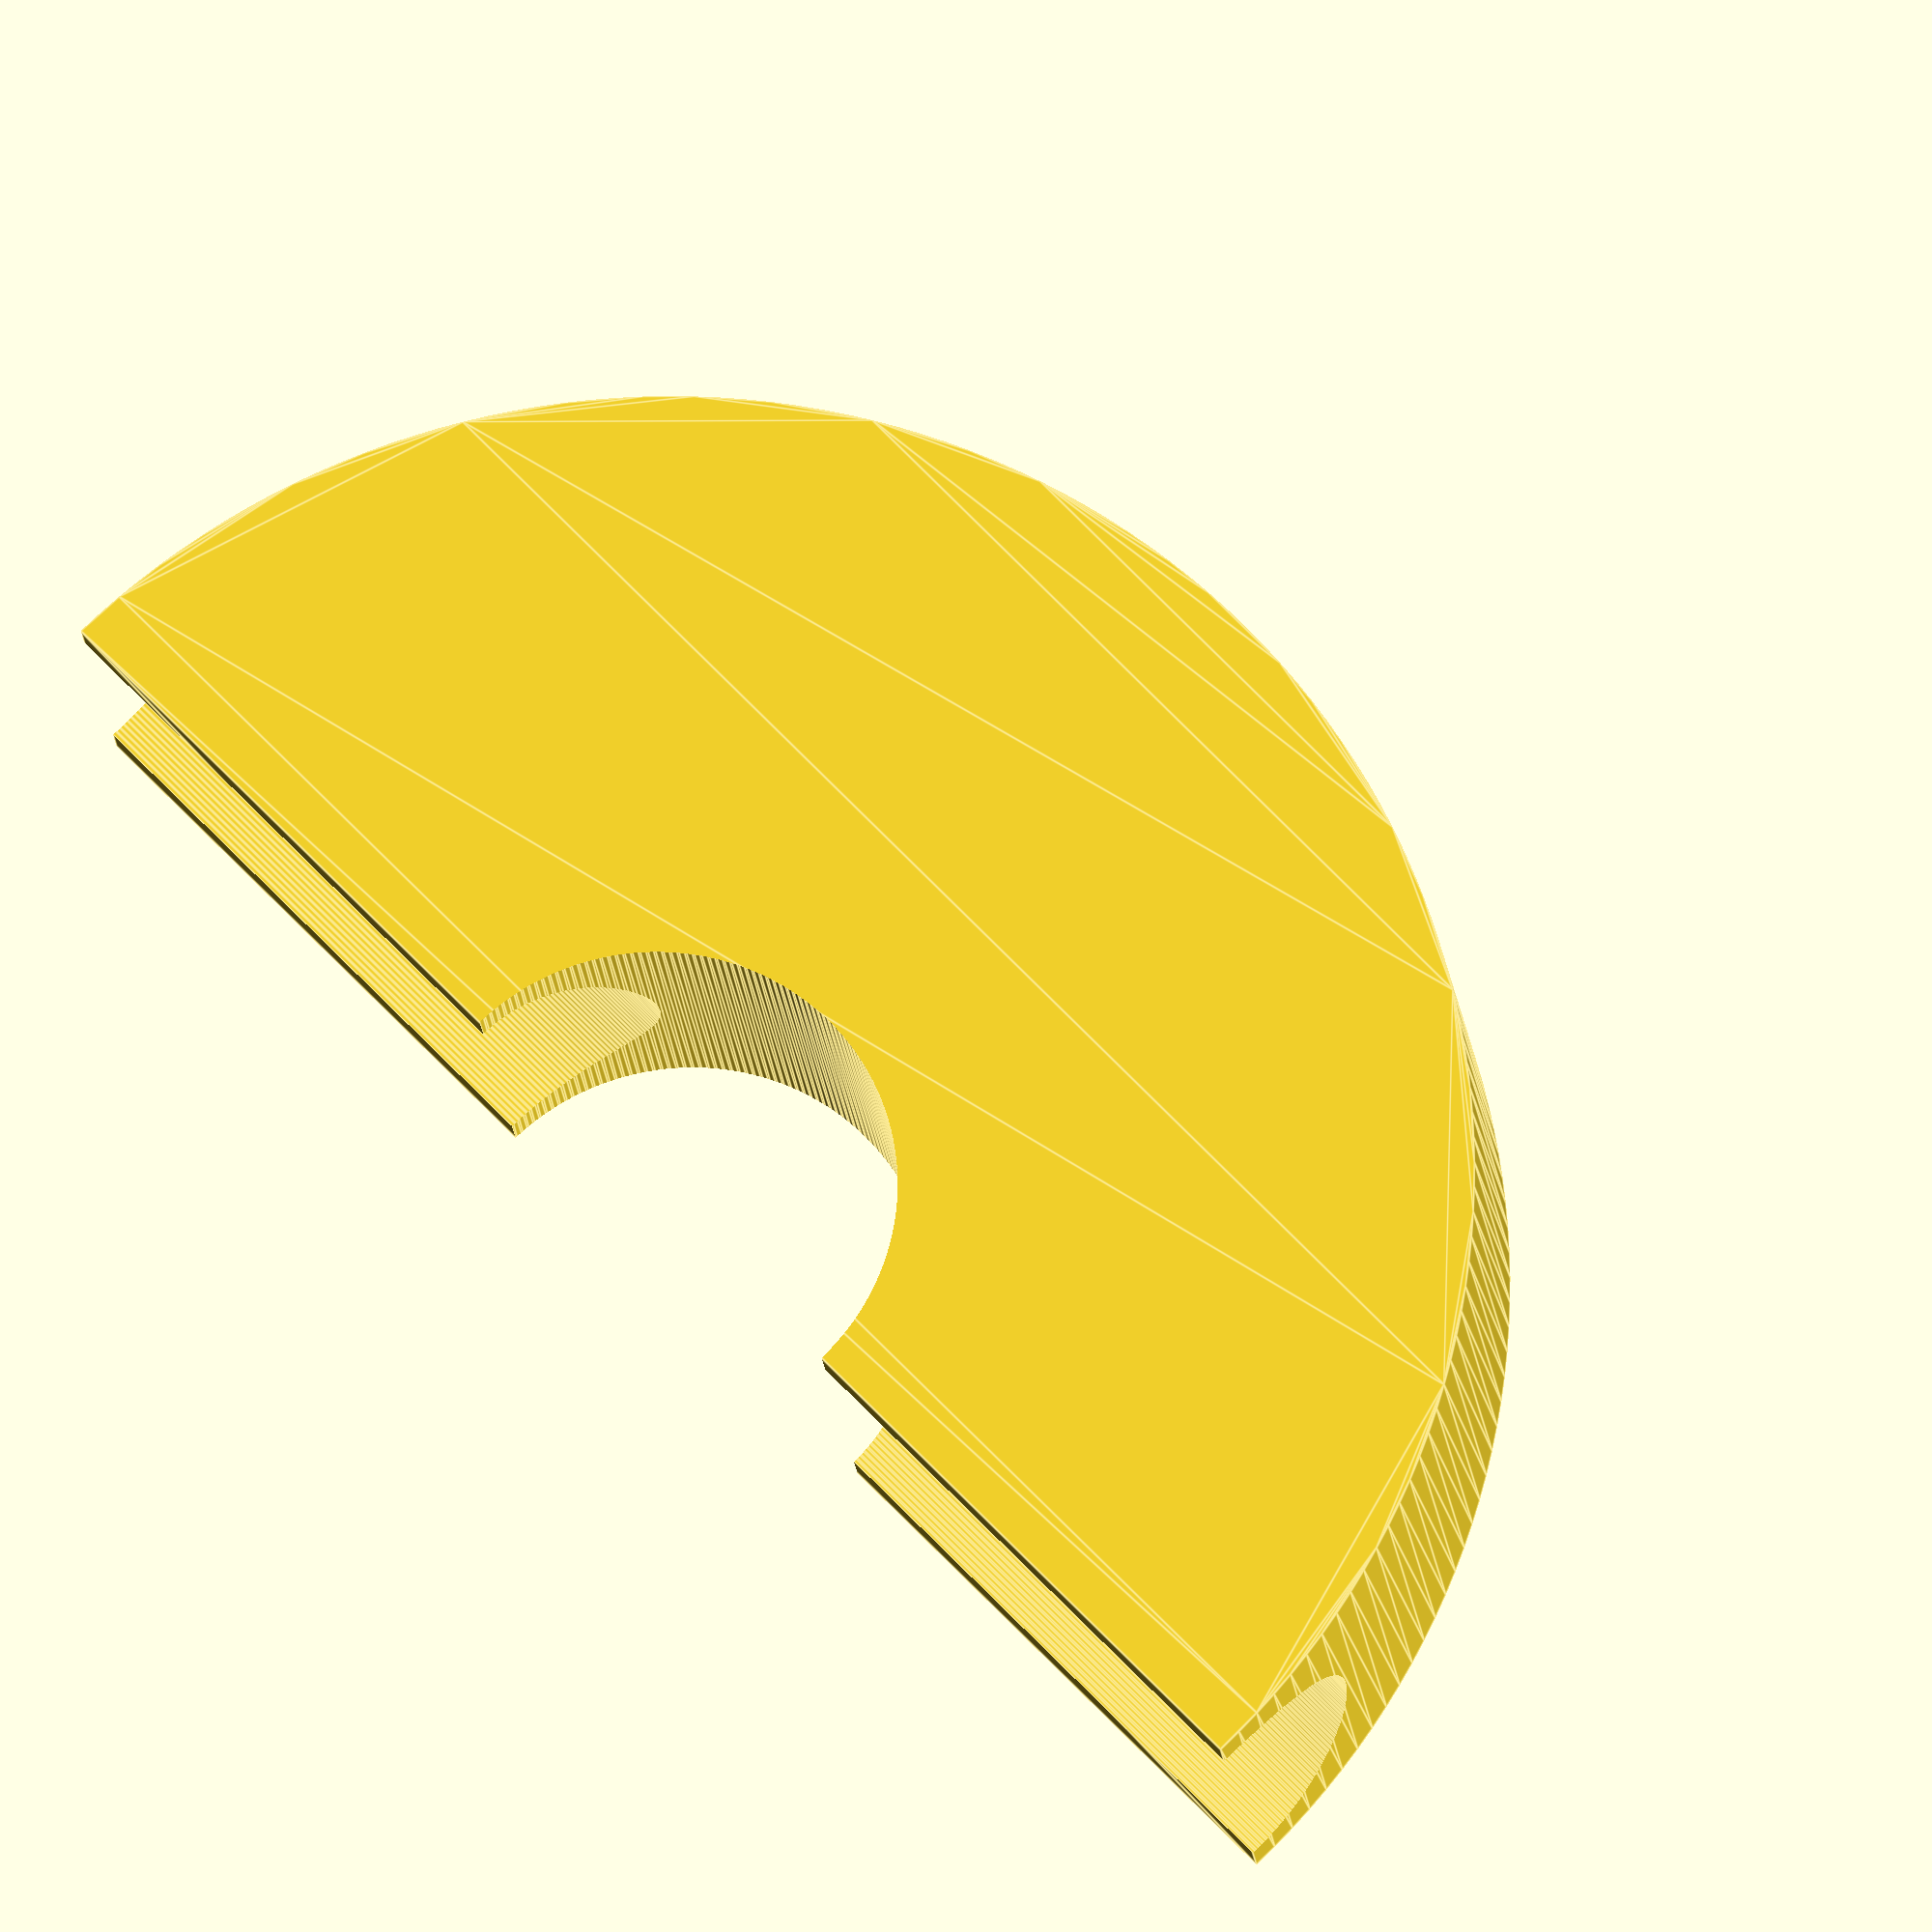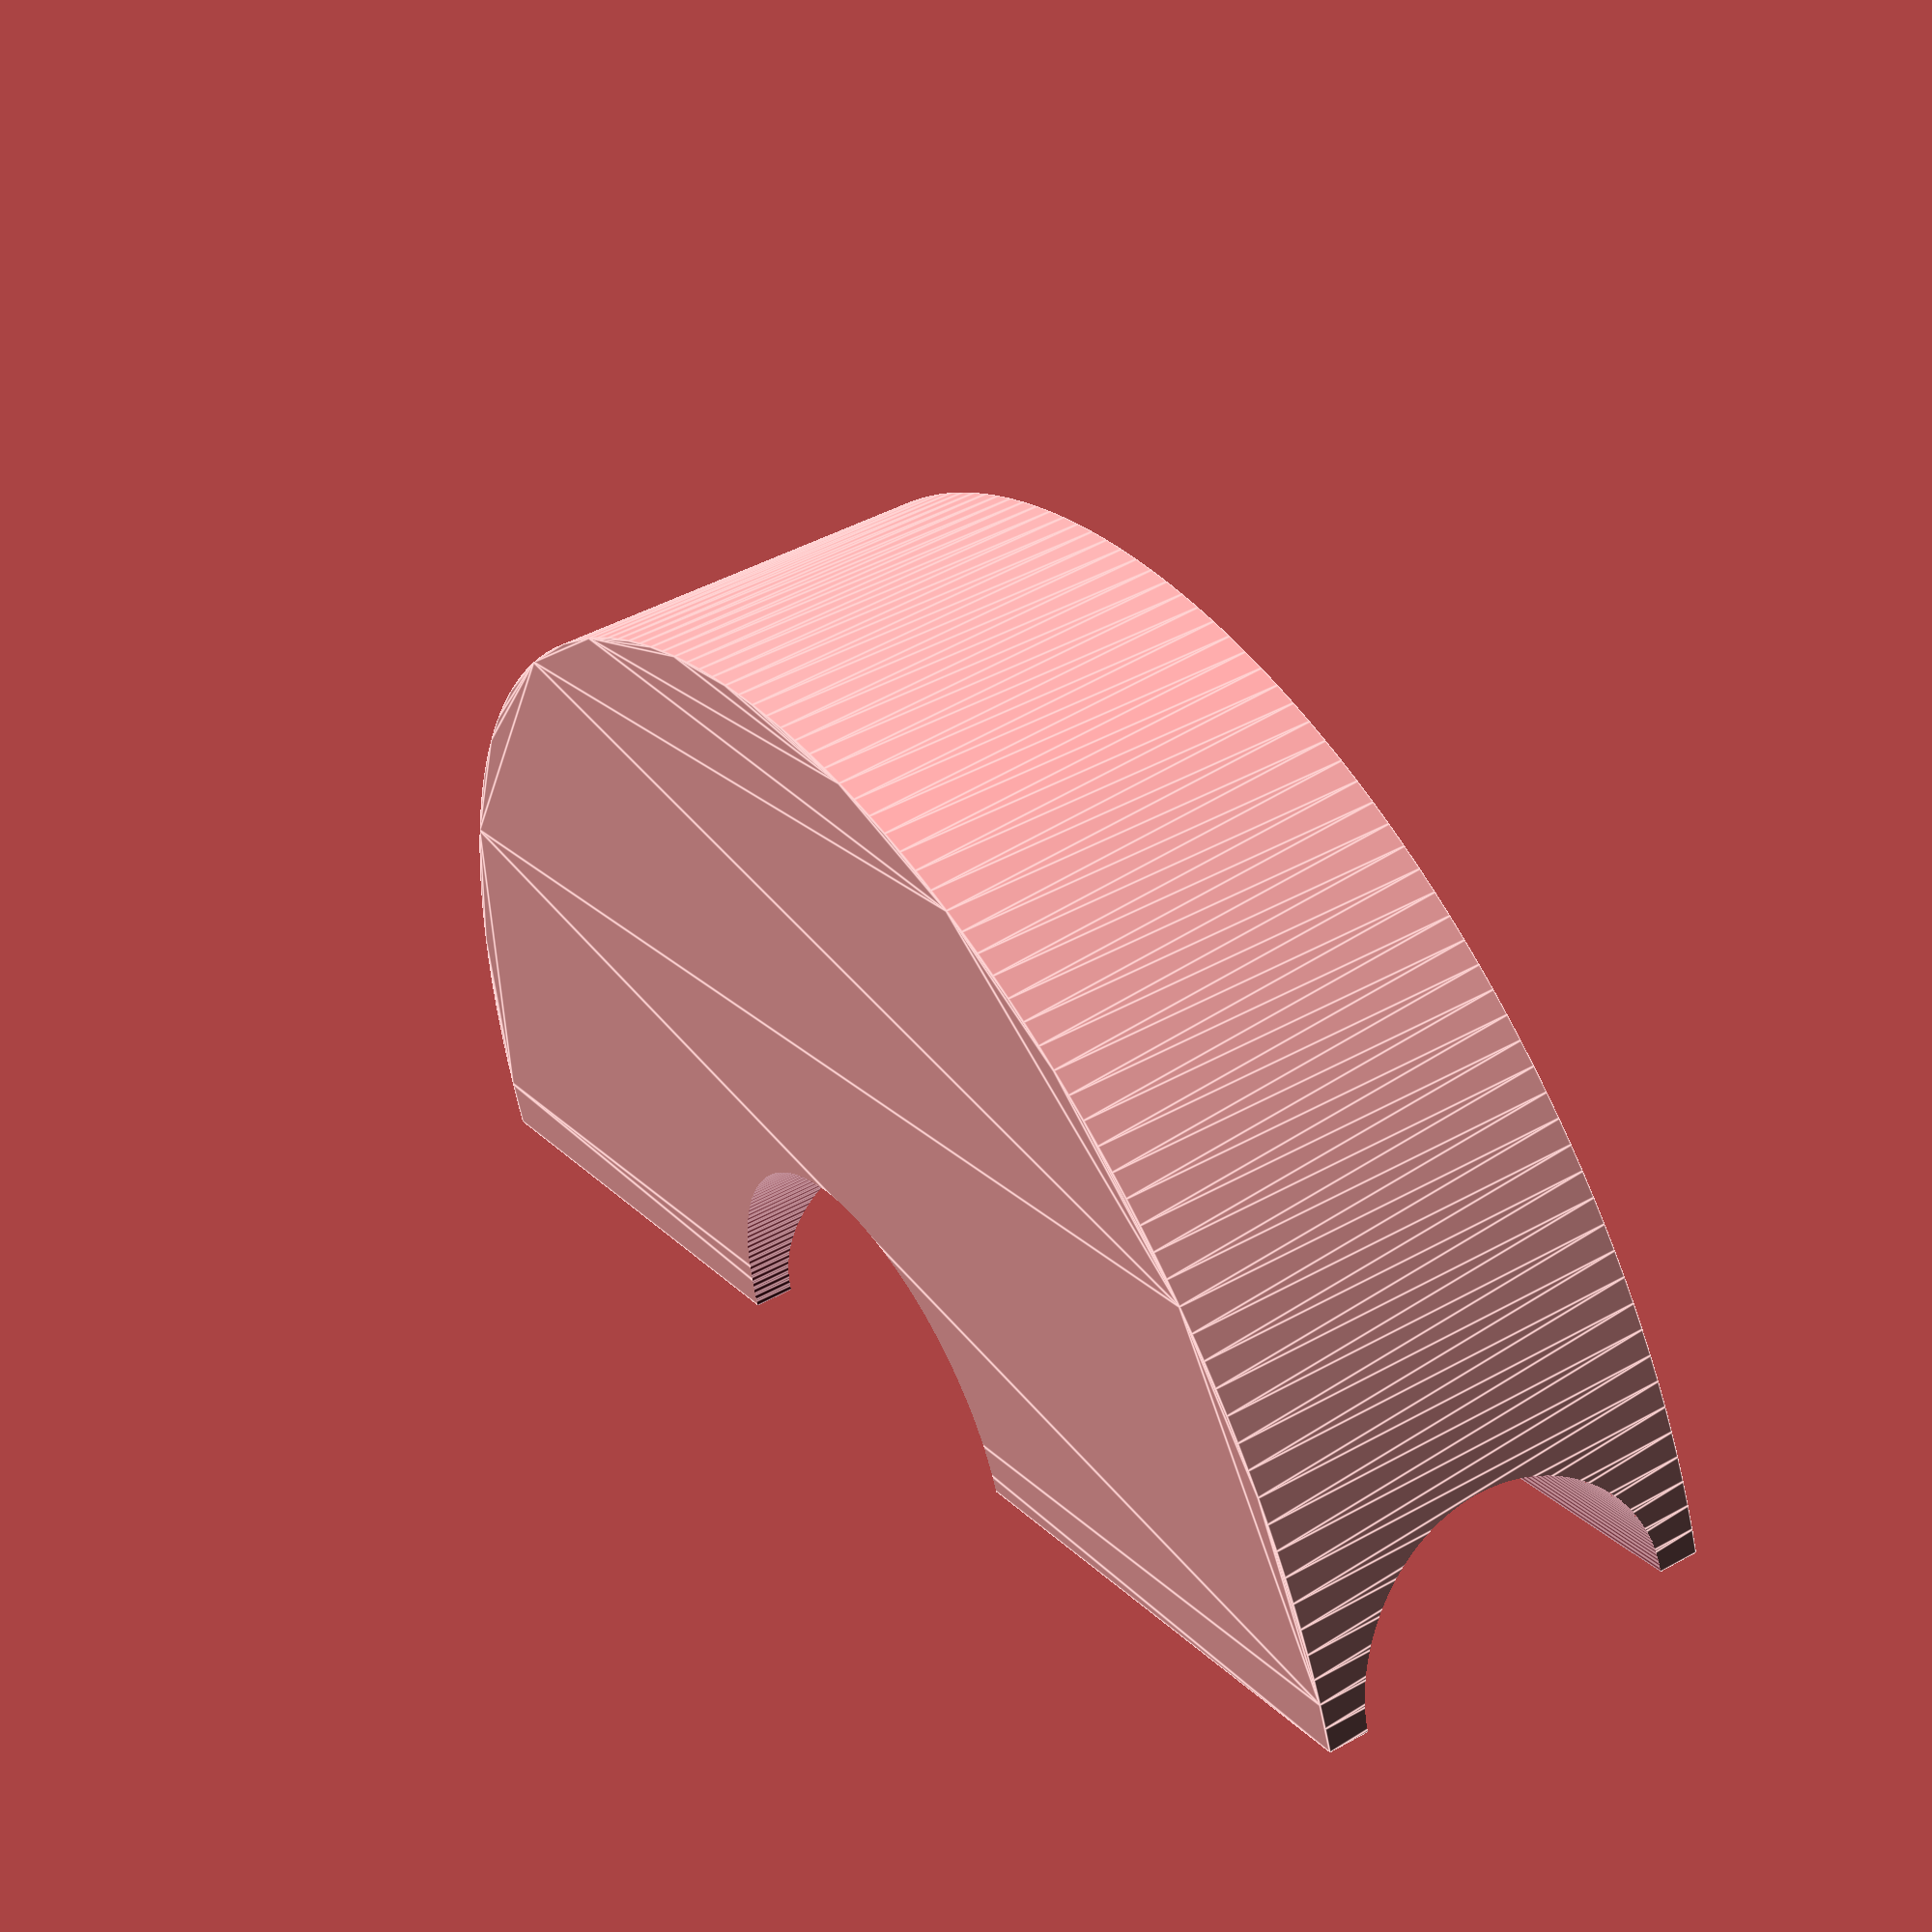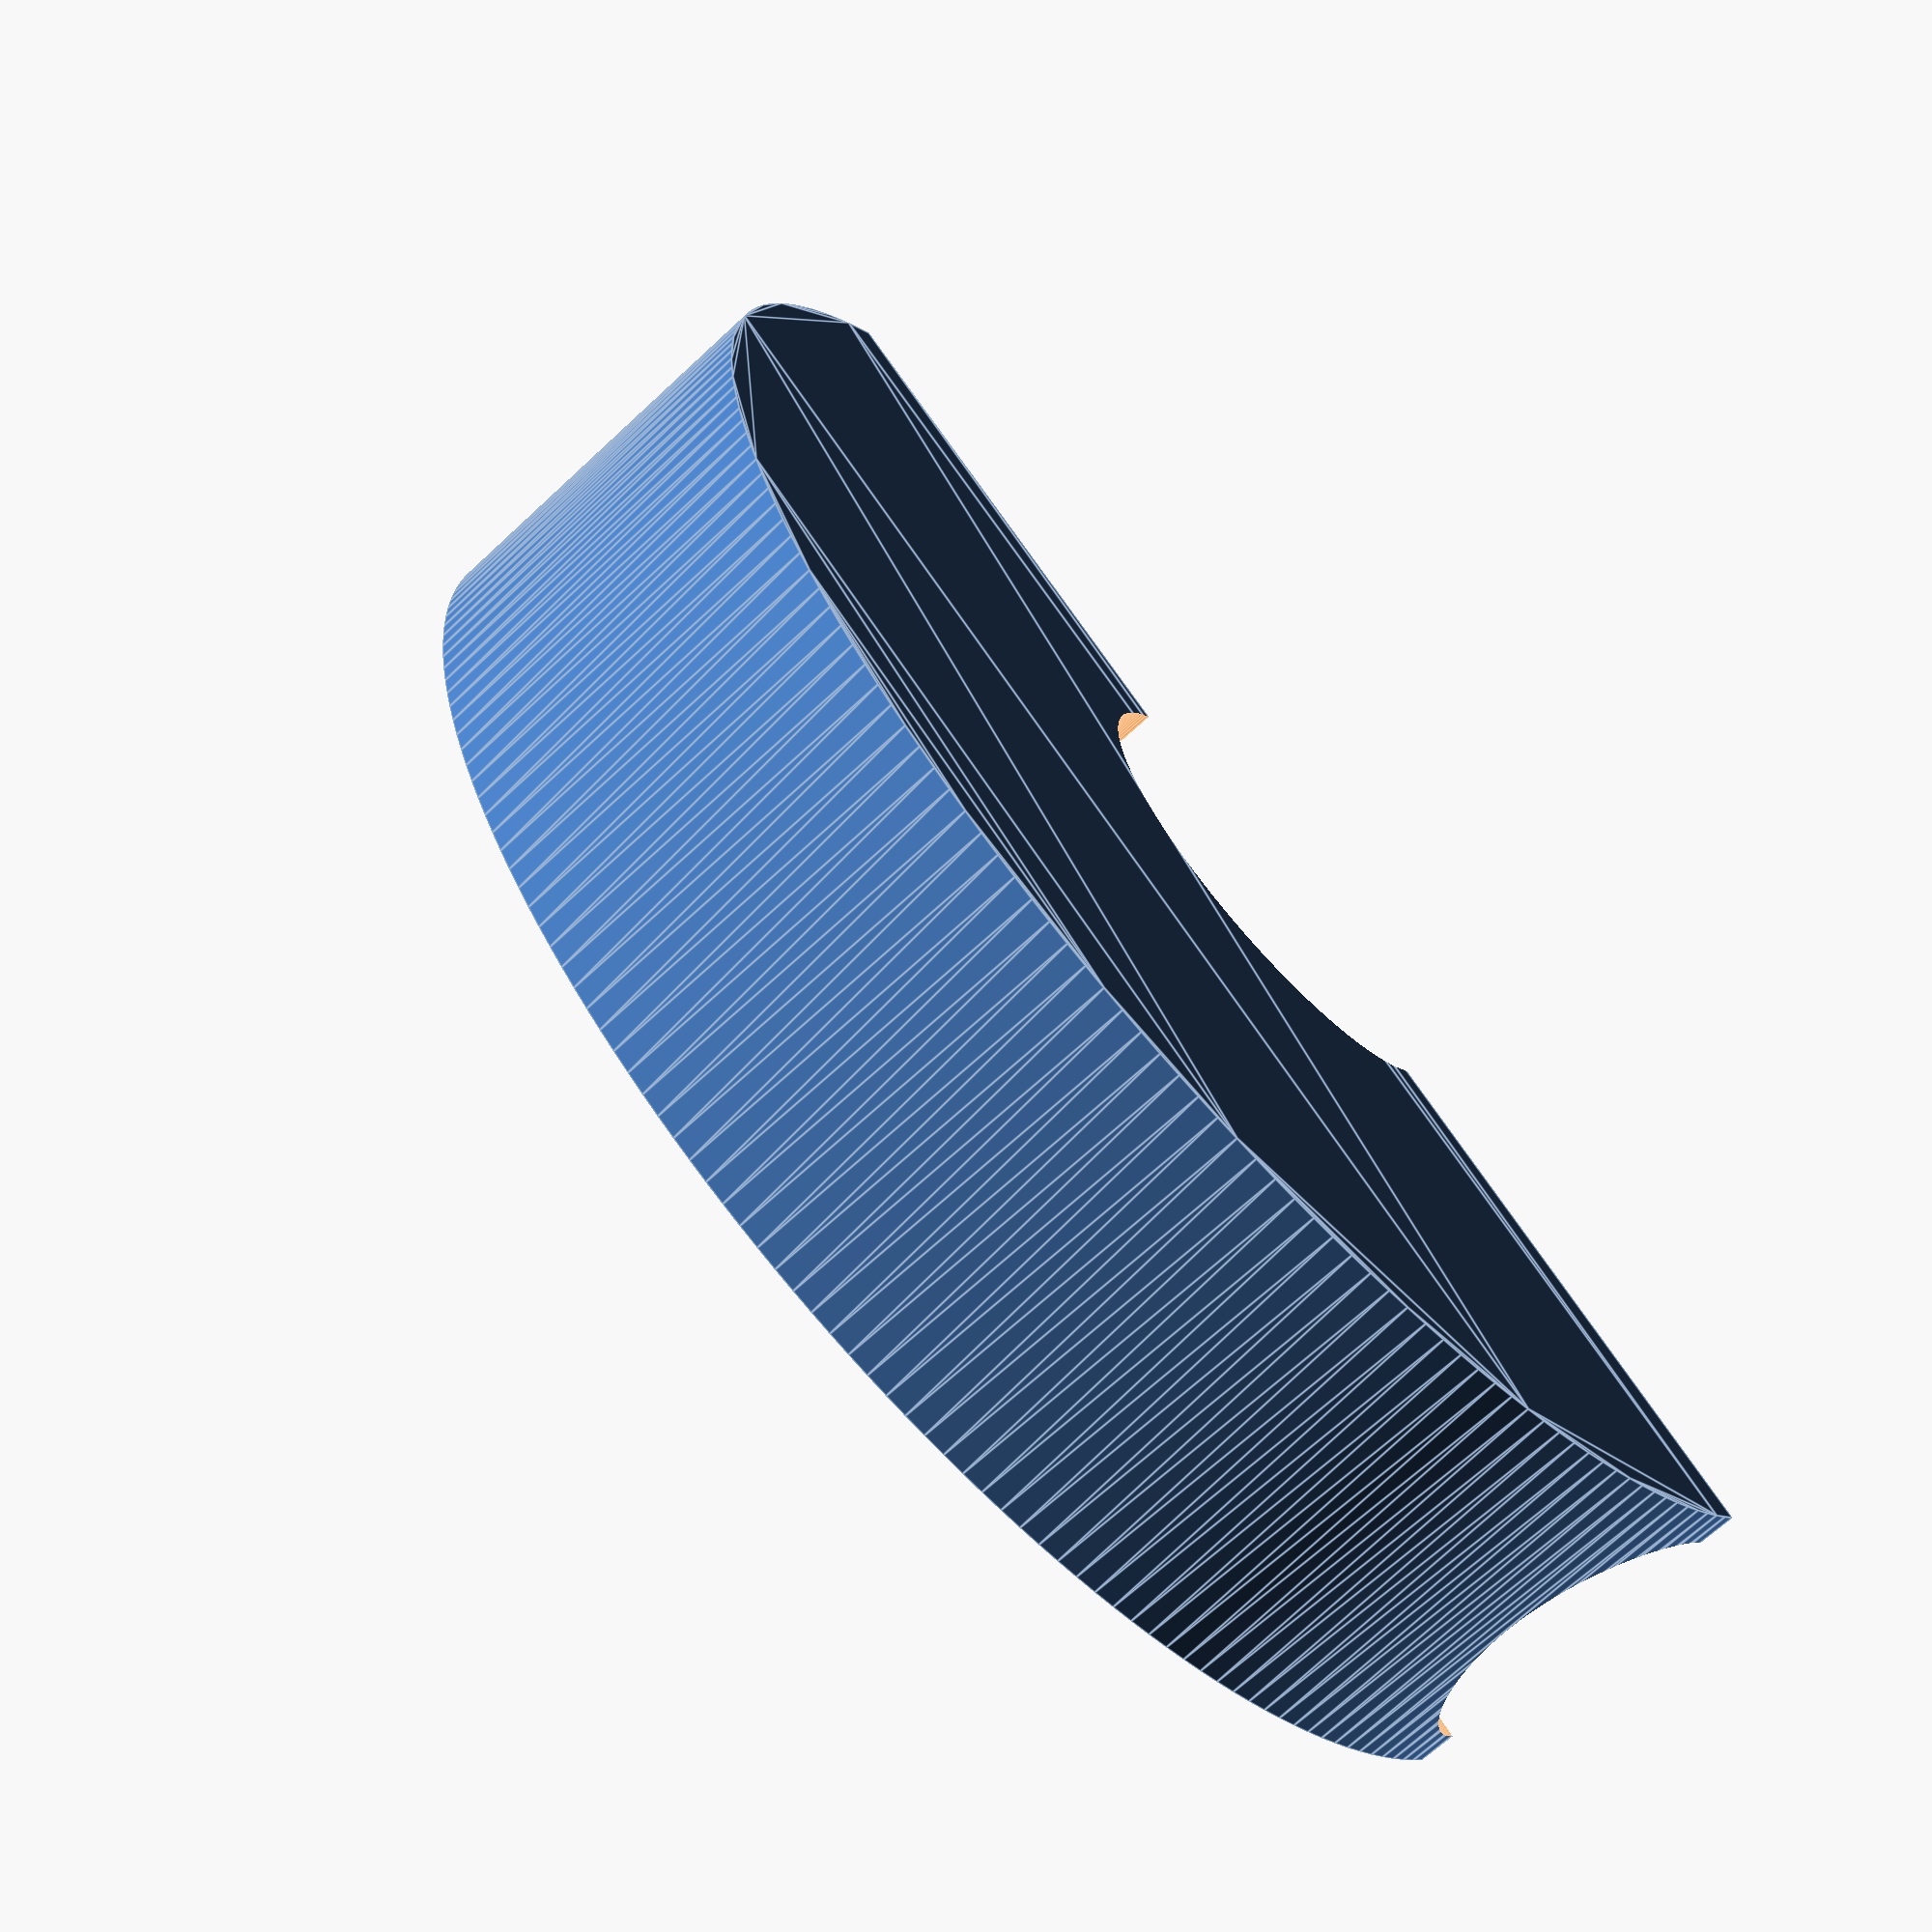
<openscad>
//CUSTOMIZER VARIABLES

height = 100; // [50:200]
depth = 50; // [25:75]
dslot = 40; // [20:80]
fslot = 60; // [20:80]

//CUSTOMIZER VARIABLES END

$fn = 200;

width = height * 2;
radius = width / 2;

difference() {
	rotate(a = 90, v = [1, 0, 0])
		linear_extrude(depth)
			intersection() {
				square([width, height], true);
				translate([0, radius / 2])
					circle(radius);
			}
	translate([-width, -depth / 2, height / 2])
		rotate(a = 90, v = [0, 1, 0])
			linear_extrude(width * 4)
					circle(dslot / 2);
	rotate(a = 90, v = [1, 0, 0])
		translate([0, 0, -depth / 2])
			linear_extrude(depth * 2)
				translate([0, height / 2])
					circle(fslot / 2);
}

</openscad>
<views>
elev=101.1 azim=172.8 roll=134.0 proj=o view=edges
elev=62.3 azim=301.0 roll=190.9 proj=p view=edges
elev=7.8 azim=126.1 roll=205.7 proj=p view=edges
</views>
